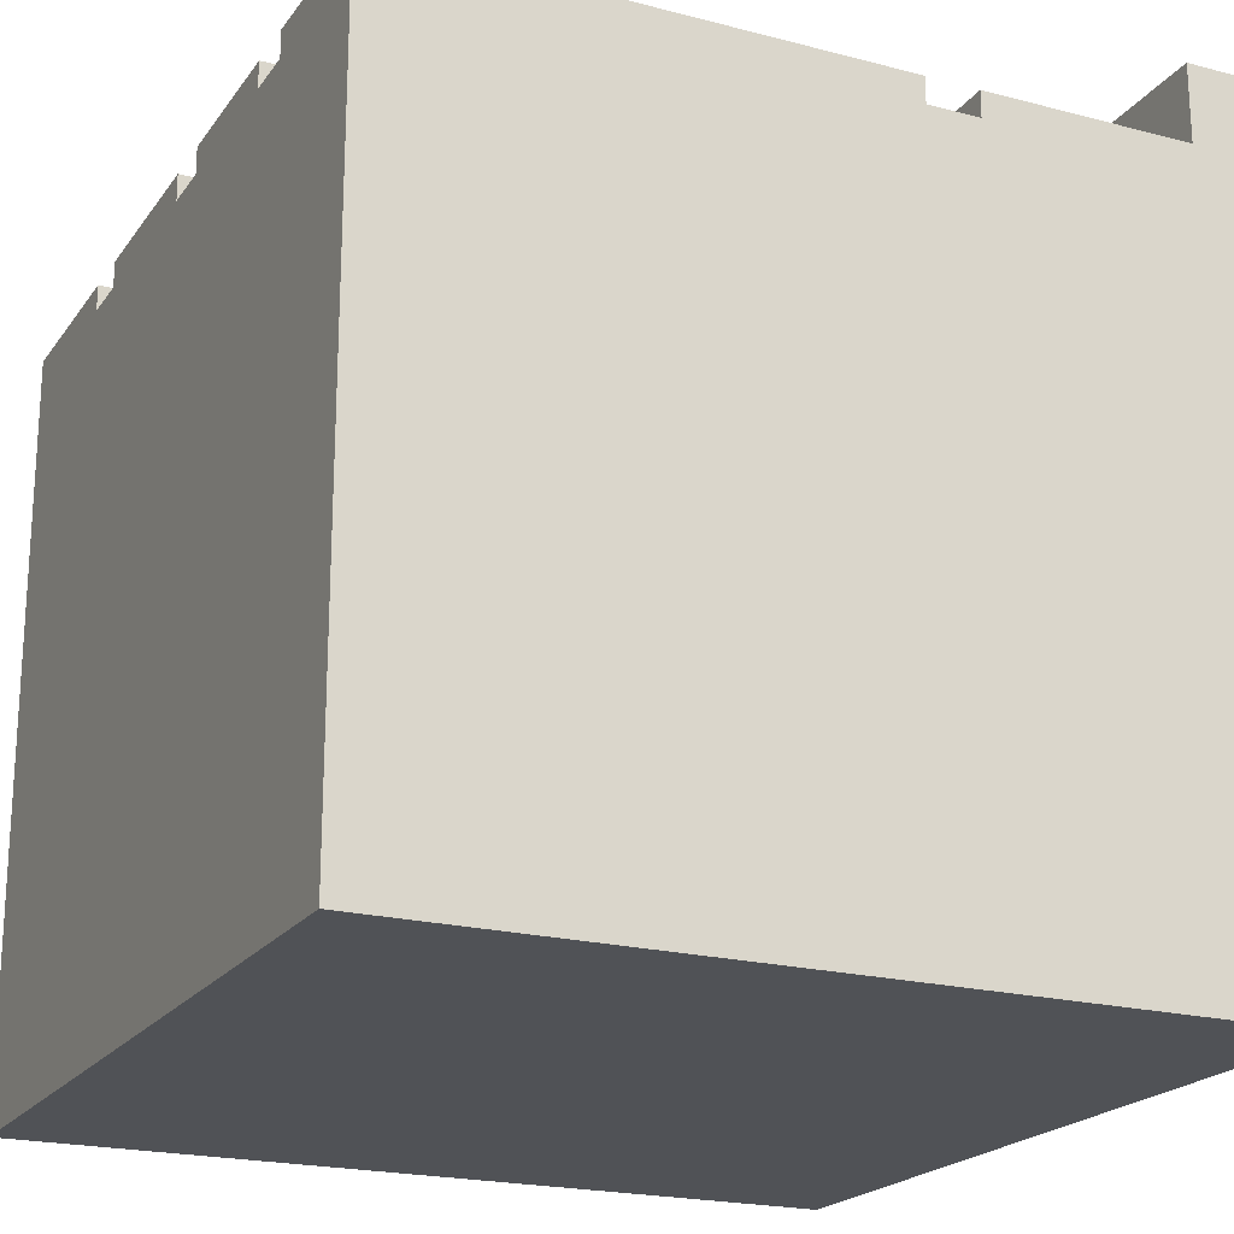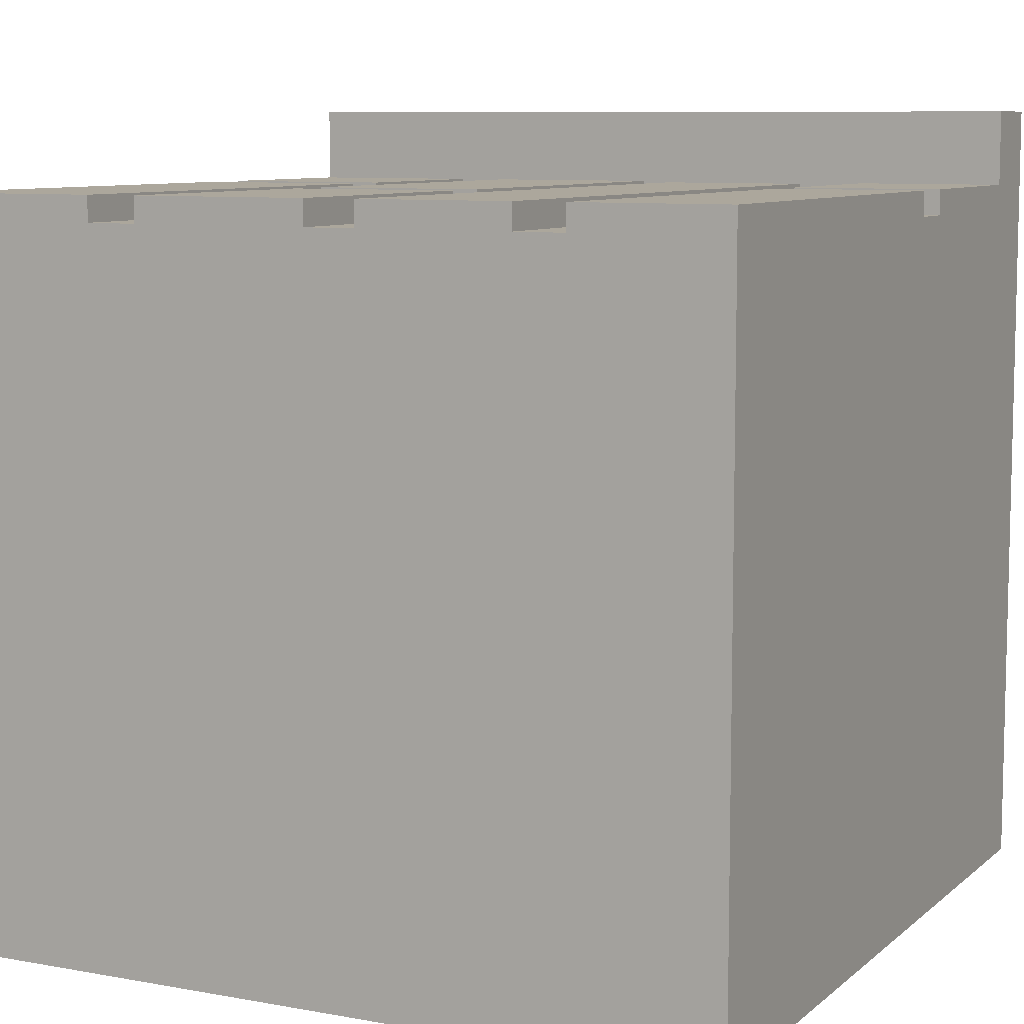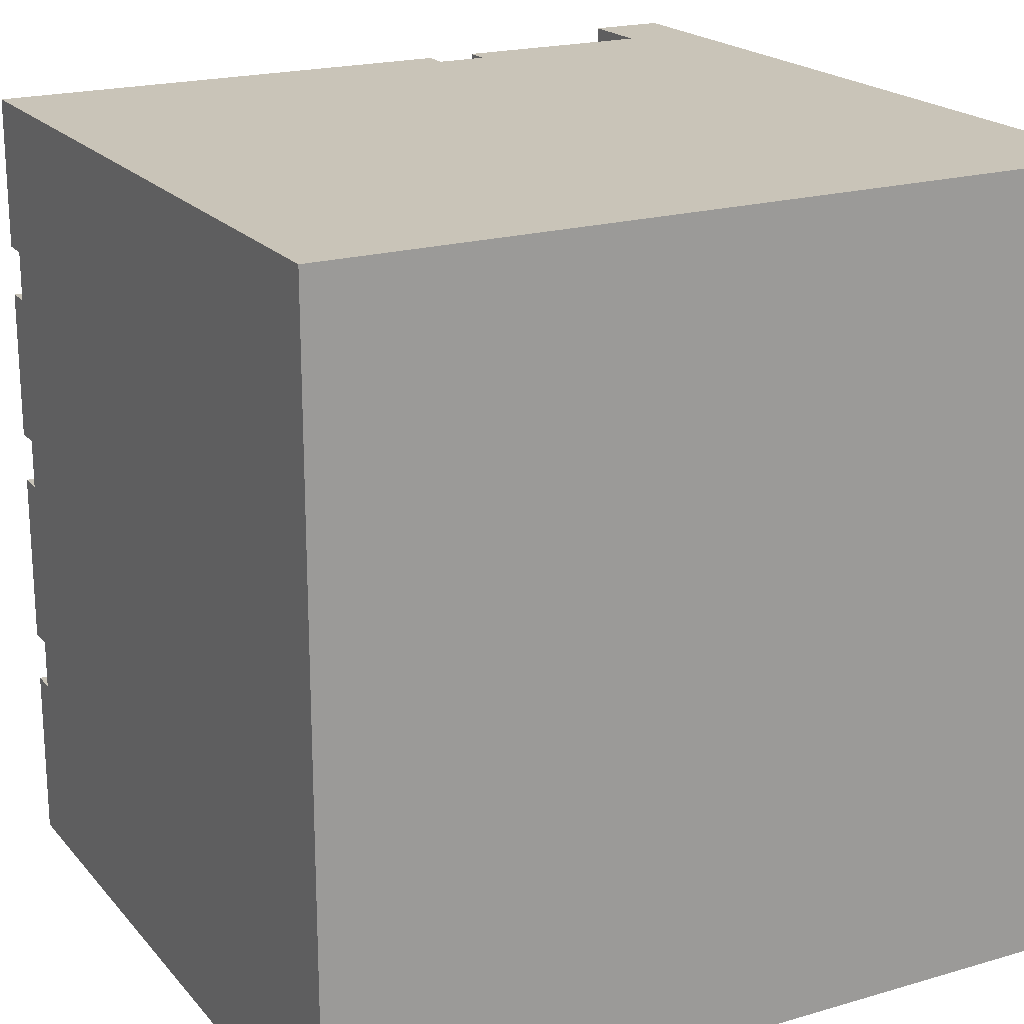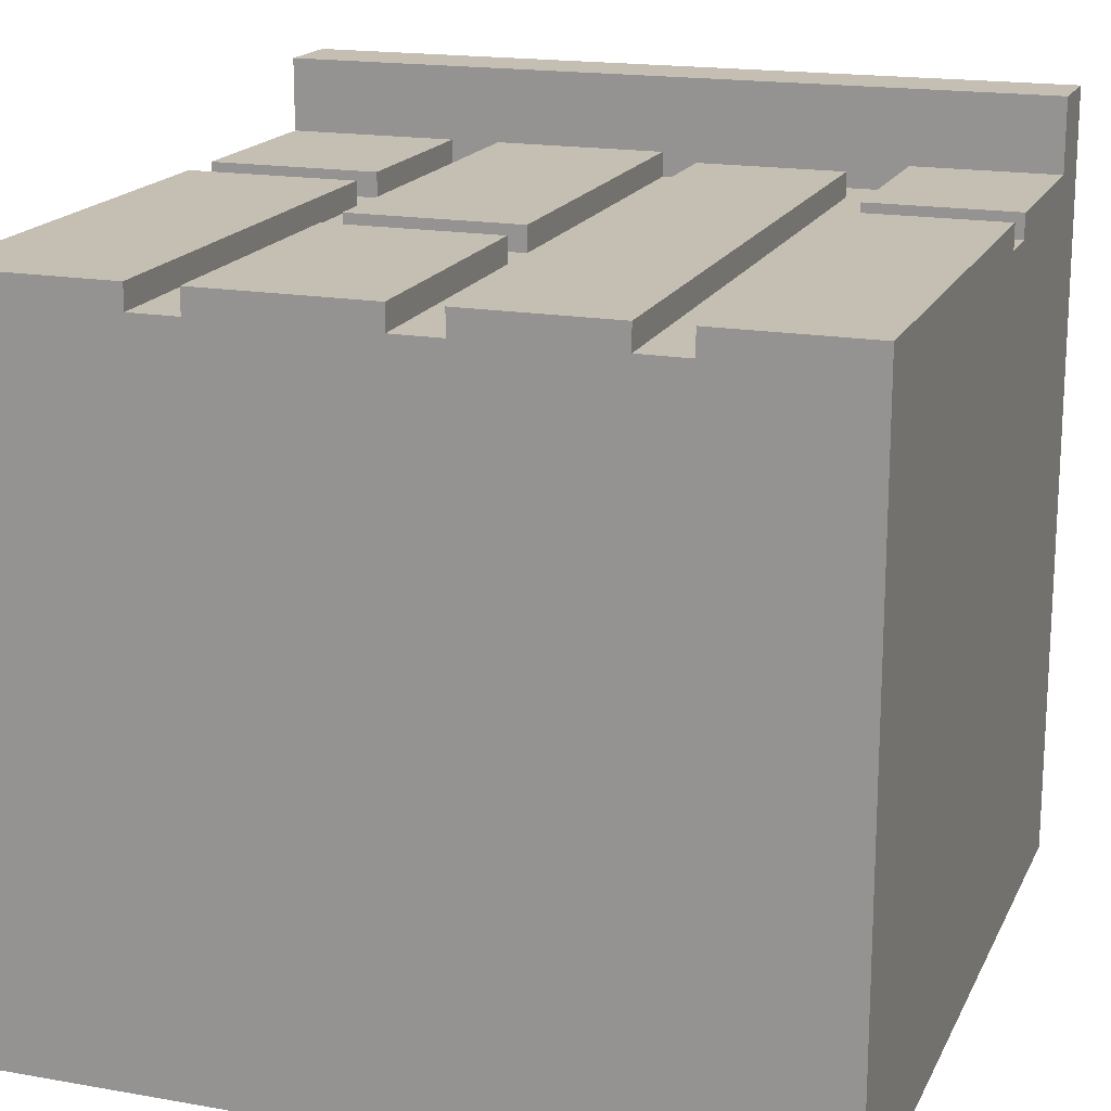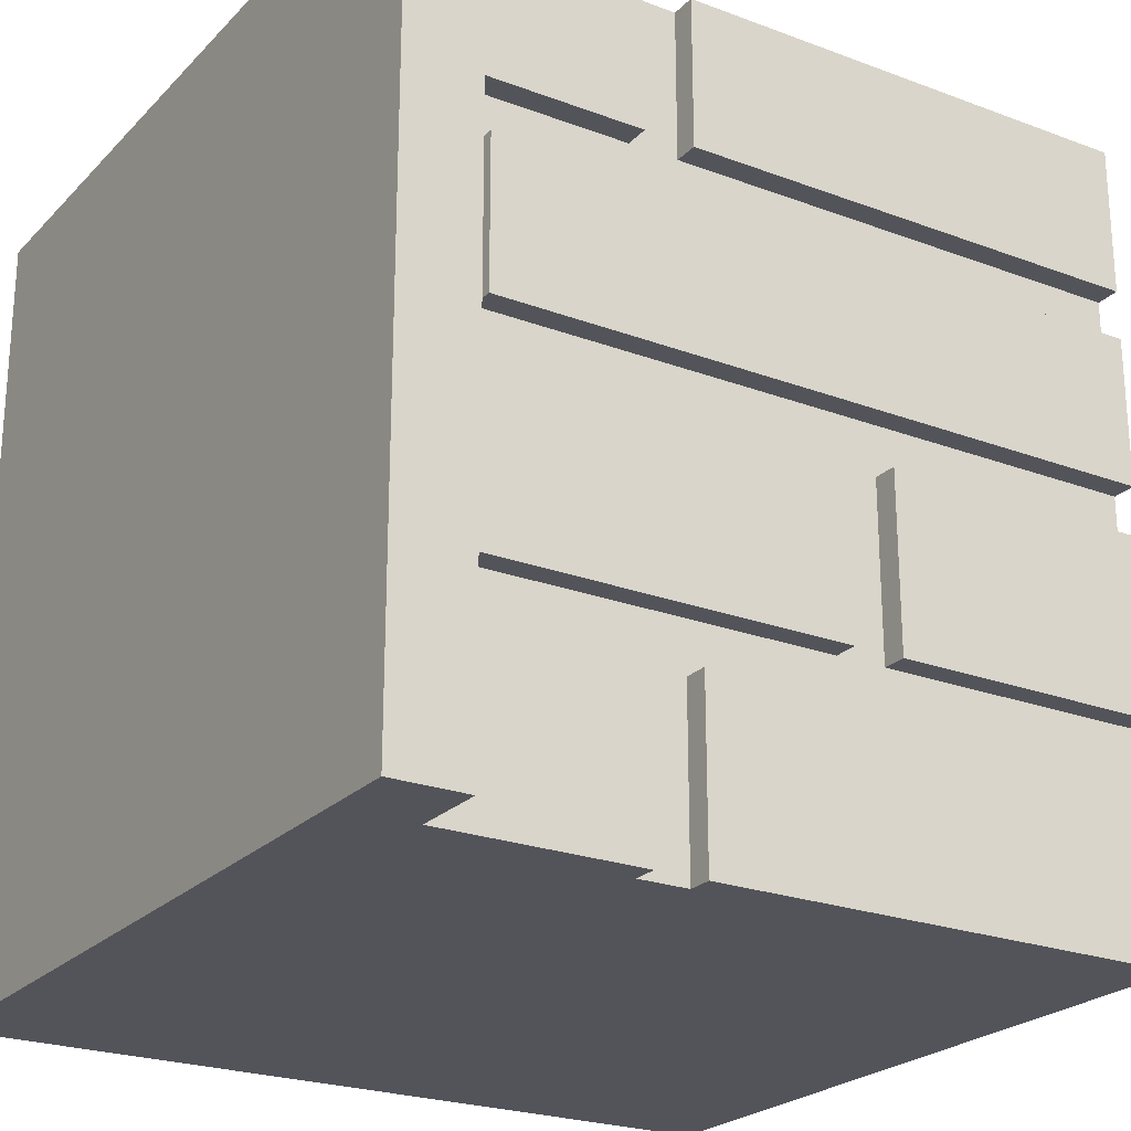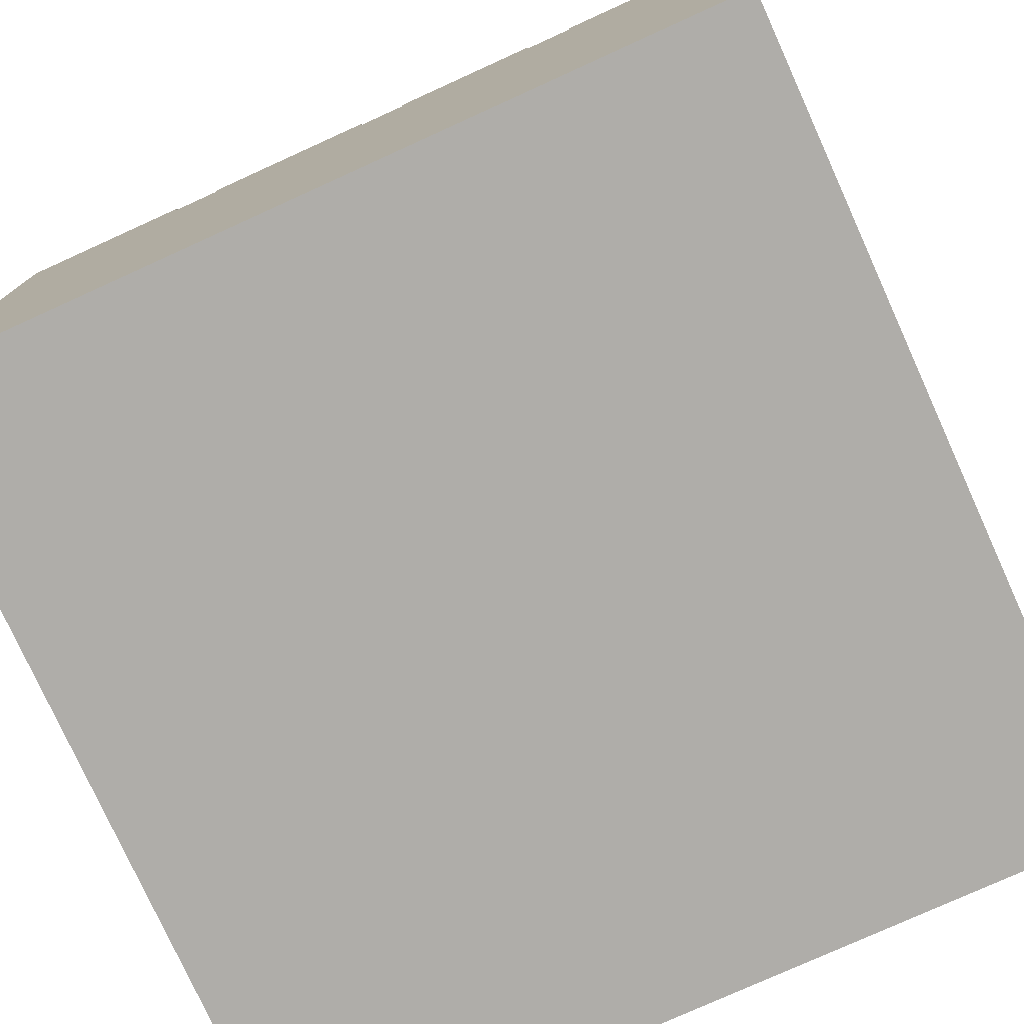
<metadata>
{"format":"obj","ext":"obj","renderer":"f3d","projection":"perspective","resolution":1024,"background":"white","views":[{"elev":-20.7,"azim":154.6,"up":"+Z"},{"elev":8.4,"azim":116.6,"up":"+Z"},{"elev":20.1,"azim":151.8,"up":"+Y"},{"elev":17.6,"azim":109.2,"up":"+Z"},{"elev":-23.7,"azim":-32.1,"up":"+Y"},{"elev":-77.4,"azim":114.4,"up":"+Z"}]}
</metadata>
<code>
o
v -1.6 0 1.6
v -1.6 0 1.3
v -1.6 0 -1.6
v -1.6 3.2 1.6
v -1.6 3.2 1.3
v -1.6 3.2 -1.6
v -1.1 1.8 1.3
v -1.1 1.8 1.2
v -1.1 2.4 1.3
v -1.1 2.4 1.2
v -0.3 0 1.3
v -0.3 0 1.2
v -0.3 0.7 1.3
v -0.3 0.7 1.2
v -0.3 2.6 1.3
v -0.3 2.6 1.2
v -0.3 2.7 1.3
v -0.3 2.7 1.2
v -0.3 3.2 1.3
v -0.3 3.2 1.2
v 0.5 0.9 1.3
v 0.5 0.9 1.2
v 0.5 1.6 1.3
v 0.5 1.6 1.2
v -1.3 0 1.6
v -1.3 0 1.3
v -1.3 0.6 1.3
v -1.3 0.7 1.3
v -1.3 0.7 1.2
v -1.3 0.9 1.3
v -1.3 0.9 1.2
v -1.3 1 1.3
v -1.3 1.5 1.3
v -1.3 1.6 1.3
v -1.3 1.6 1.2
v -1.3 2.6 1.3
v -1.3 2.6 1.2
v -1.3 2.7 1.3
v -1.3 3.2 1.6
v -1.3 3.2 1.3
v -0.5 0 1.3
v -0.5 0 1.2
v -0.5 0.7 1.3
v -0.5 0.7 1.2
v -0.5 2.6 1.3
v -0.5 2.6 1.2
v -0.5 2.7 1.3
v -0.5 2.7 1.2
v -0.5 3.2 1.3
v -0.5 3.2 1.2
v 0.3 0.9 1.3
v 0.3 0.9 1.2
v 0.3 1.6 1.3
v 0.3 1.6 1.2
v 1.6 0 1.3
v 1.6 0 -1.6
v 1.6 0.6 1.3
v 1.6 0.6 1.2
v 1.6 0.7 1.3
v 1.6 0.7 1.2
v 1.6 0.7 1.1
v 1.6 0.9 1.3
v 1.6 0.9 1.2
v 1.6 0.9 1.1
v 1.6 1 1.3
v 1.6 1 1.2
v 1.6 1.5 1.3
v 1.6 1.5 1.2
v 1.6 1.6 1.3
v 1.6 1.6 1.2
v 1.6 1.6 1.1
v 1.6 1.8 1.3
v 1.6 1.8 1.2
v 1.6 1.8 1.1
v 1.6 1.9 1.3
v 1.6 1.9 1.2
v 1.6 2.3 1.3
v 1.6 2.3 1.2
v 1.6 2.4 1.3
v 1.6 2.4 1.2
v 1.6 2.4 1.1
v 1.6 2.6 1.3
v 1.6 2.6 1.2
v 1.6 2.6 1.1
v 1.6 2.7 1.3
v 1.6 2.7 1.2
v 1.6 3.2 1.3
v 1.6 3.2 -1.6
v -1.6 0 1.6
v -1.6 3.2 1.6
v -1.3 0 1.6
v -1.3 3.2 1.6
v -1.3 0 1.3
v -1.3 0.6 1.3
v -1.3 0.7 1.3
v -1.3 0.9 1.3
v -1.3 1 1.3
v -1.3 1.5 1.3
v -1.3 1.6 1.3
v -1.3 2.6 1.3
v -1.3 2.7 1.3
v -1.3 3.2 1.3
v -1.1 1.8 1.3
v -1.1 2.4 1.3
v -1 1.9 1.3
v -1 2.3 1.3
v -0.6 0 1.3
v -0.6 0.6 1.3
v -0.5 0 1.3
v -0.5 0.7 1.3
v -0.5 2.6 1.3
v -0.5 2.7 1.3
v -0.5 3.2 1.3
v -0.3 0 1.3
v -0.3 0.7 1.3
v -0.3 2.6 1.3
v -0.3 2.7 1.3
v -0.3 3.2 1.3
v -0.2 0 1.3
v -0.2 0.6 1.3
v 0.2 1 1.3
v 0.2 1.5 1.3
v 0.3 0.9 1.3
v 0.3 1.6 1.3
v 0.5 0.9 1.3
v 0.5 1.6 1.3
v 0.6 1 1.3
v 0.6 1.5 1.3
v 1.6 0 1.3
v 1.6 0.6 1.3
v 1.6 0.7 1.3
v 1.6 0.9 1.3
v 1.6 1 1.3
v 1.6 1.5 1.3
v 1.6 1.6 1.3
v 1.6 1.8 1.3
v 1.6 1.9 1.3
v 1.6 2.3 1.3
v 1.6 2.4 1.3
v 1.6 2.6 1.3
v 1.6 2.7 1.3
v 1.6 3.2 1.3
v -1.3 0.7 1.2
v -1.3 0.9 1.2
v -1.3 1.6 1.2
v -1.3 2.6 1.2
v -1.1 1.8 1.2
v -1.1 2.4 1.2
v -0.5 0 1.2
v -0.5 0.7 1.2
v -0.5 2.6 1.2
v -0.5 2.7 1.2
v -0.5 3.2 1.2
v -0.3 0 1.2
v -0.3 0.7 1.2
v -0.3 2.6 1.2
v -0.3 2.7 1.2
v -0.3 3.2 1.2
v 0.3 0.9 1.2
v 0.3 1.6 1.2
v 0.5 0.9 1.2
v 0.5 1.6 1.2
v 1.6 0.7 1.2
v 1.6 0.9 1.2
v 1.6 1.6 1.2
v 1.6 1.8 1.2
v 1.6 2.4 1.2
v 1.6 2.6 1.2
v -1.6 0 -1.6
v -1.6 3.2 -1.6
v 1.6 0 -1.6
v 1.6 3.2 -1.6
v -1.6 0 1.6
v -1.3 0 1.6
v -1.6 0 1.3
v -1.3 0 1.3
v -0.6 0 1.3
v -0.5 0 1.3
v -0.3 0 1.3
v -0.2 0 1.3
v 1.6 0 1.3
v -0.6 0 1.2
v -0.5 0 1.2
v -0.3 0 1.2
v -0.2 0 1.2
v -0.5 0 1.1
v -0.3 0 1.1
v -1.6 0 -1.6
v 1.6 0 -1.6
v -1.3 0.9 1.3
v 0.3 0.9 1.3
v 0.5 0.9 1.3
v 1.6 0.9 1.3
v -1.3 0.9 1.2
v 0.3 0.9 1.2
v 0.5 0.9 1.2
v 1.6 0.9 1.2
v -1.1 1.8 1.3
v 1.6 1.8 1.3
v -1.1 1.8 1.2
v 1.6 1.8 1.2
v -1.3 2.6 1.3
v -0.5 2.6 1.3
v -0.3 2.6 1.3
v 1.6 2.6 1.3
v -1.3 2.6 1.2
v -0.5 2.6 1.2
v -0.3 2.6 1.2
v 1.6 2.6 1.2
v -1.3 0.7 1.3
v -0.5 0.7 1.3
v -0.3 0.7 1.3
v 1.6 0.7 1.3
v -1.3 0.7 1.2
v -0.5 0.7 1.2
v -0.3 0.7 1.2
v 1.6 0.7 1.2
v -1.3 1.6 1.3
v 0.3 1.6 1.3
v 0.5 1.6 1.3
v 1.6 1.6 1.3
v -1.3 1.6 1.2
v 0.3 1.6 1.2
v 0.5 1.6 1.2
v 1.6 1.6 1.2
v -1.1 2.4 1.3
v 1.6 2.4 1.3
v -1.1 2.4 1.2
v 1.6 2.4 1.2
v -1.6 3.2 1.6
v -1.3 3.2 1.6
v -1.6 3.2 1.3
v -1.3 3.2 1.3
v -0.5 3.2 1.3
v -0.3 3.2 1.3
v 1.6 3.2 1.3
v -0.5 3.2 1.2
v -0.3 3.2 1.2
v -0.5 3.2 1.1
v -0.3 3.2 1.1
v -1.6 3.2 -1.6
v 1.6 3.2 -1.6
f 4 2 1
f 5 3 2
f 5 2 4
f 6 3 5
f 9 8 7
f 10 8 9
f 13 12 11
f 14 12 13
f 17 16 15
f 18 16 17
f 19 18 17
f 20 18 19
f 23 22 21
f 24 22 23
f 25 26 27
f 25 27 28
f 25 28 30
f 28 29 30
f 30 29 31
f 25 30 32
f 25 32 33
f 25 33 34
f 25 34 36
f 34 35 36
f 36 35 37
f 25 36 38
f 25 38 39
f 39 38 40
f 41 42 43
f 43 42 44
f 45 46 47
f 47 46 48
f 47 48 49
f 49 48 50
f 51 52 53
f 53 52 54
f 55 56 57
f 57 56 58
f 57 58 59
f 58 56 60
f 59 58 60
f 60 56 61
f 60 61 63
f 61 56 64
f 63 61 64
f 62 63 65
f 63 64 66
f 65 63 66
f 65 66 67
f 66 64 68
f 67 66 68
f 67 68 69
f 68 64 70
f 69 68 70
f 64 56 71
f 70 64 71
f 70 71 73
f 71 56 74
f 73 71 74
f 72 73 75
f 73 74 76
f 75 73 76
f 75 76 77
f 76 74 78
f 77 76 78
f 77 78 79
f 78 74 80
f 79 78 80
f 74 56 81
f 80 74 81
f 80 81 83
f 81 56 84
f 83 81 84
f 82 83 85
f 83 84 86
f 85 83 86
f 85 86 87
f 84 56 88
f 87 86 88
f 86 84 88
f 91 90 89
f 92 90 91
f 105 104 103
f 106 104 105
f 107 94 93
f 108 95 94
f 108 94 107
f 109 108 107
f 110 95 108
f 110 108 109
f 111 101 100
f 112 102 101
f 112 101 111
f 113 102 112
f 119 115 114
f 120 115 119
f 121 97 96
f 121 98 97
f 122 99 98
f 122 98 121
f 123 121 96
f 123 122 121
f 124 99 122
f 124 122 123
f 127 126 125
f 128 126 127
f 129 120 119
f 130 115 120
f 130 120 129
f 131 115 130
f 132 127 125
f 133 128 127
f 133 127 132
f 134 126 128
f 134 128 133
f 135 126 134
f 136 105 103
f 137 106 105
f 137 105 136
f 138 104 106
f 138 106 137
f 139 104 138
f 140 117 116
f 141 118 117
f 141 117 140
f 142 118 141
f 147 146 145
f 148 146 147
f 150 144 143
f 151 146 148
f 154 150 149
f 155 144 150
f 155 150 154
f 156 153 152
f 156 151 148
f 156 152 151
f 157 153 156
f 158 153 157
f 159 144 155
f 160 147 145
f 161 159 155
f 161 160 159
f 162 147 160
f 162 160 161
f 163 161 155
f 164 161 163
f 165 147 162
f 166 147 165
f 167 156 148
f 168 156 167
f 169 170 171
f 171 170 172
f 175 174 173
f 176 174 175
f 182 176 175
f 182 177 176
f 182 178 177
f 183 178 182
f 184 180 179
f 185 181 180
f 185 180 184
f 186 184 183
f 186 183 182
f 187 185 184
f 187 184 186
f 188 186 182
f 188 182 175
f 188 187 186
f 189 181 185
f 189 187 188
f 189 185 187
f 194 191 190
f 195 191 194
f 196 193 192
f 197 193 196
f 200 199 198
f 201 199 200
f 206 203 202
f 207 203 206
f 208 205 204
f 209 205 208
f 210 211 214
f 214 211 215
f 212 213 216
f 216 213 217
f 218 219 222
f 222 219 223
f 220 221 224
f 224 221 225
f 226 227 228
f 228 227 229
f 230 231 232
f 232 231 233
f 232 233 237
f 233 234 237
f 235 236 238
f 232 237 239
f 237 238 239
f 238 236 240
f 239 238 240
f 232 239 241
f 239 240 241
f 240 236 242
f 241 240 242

</code>
